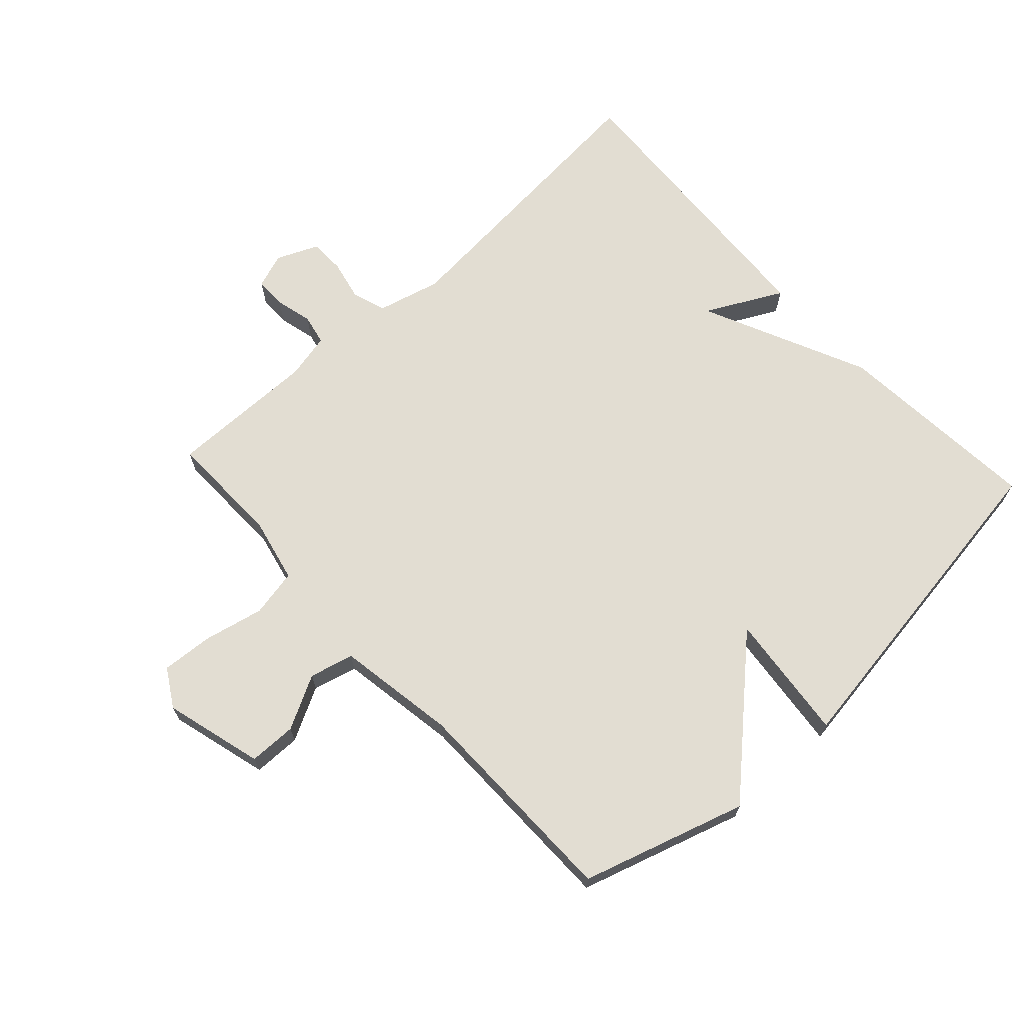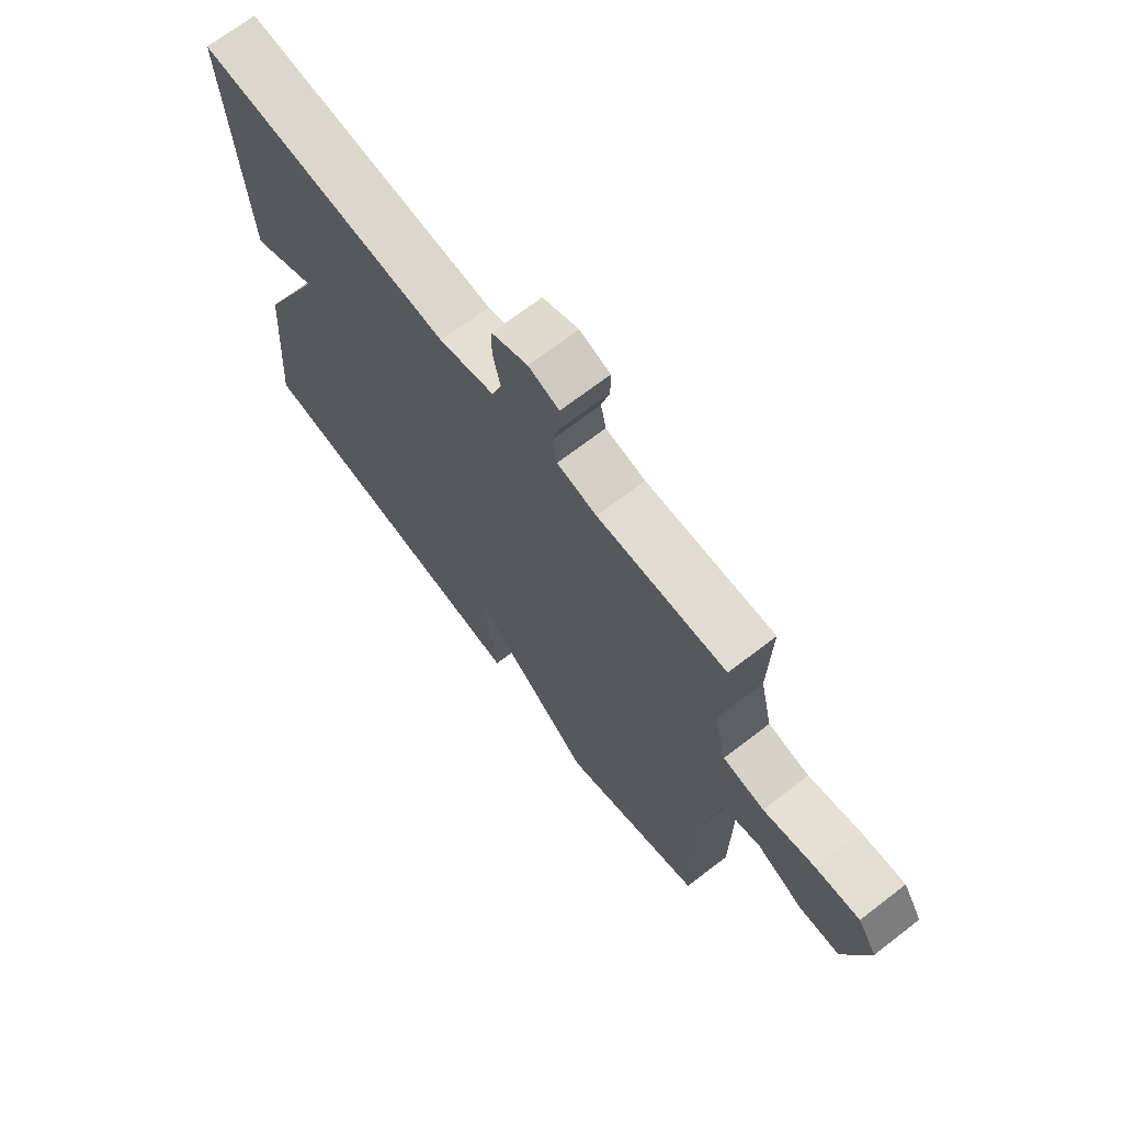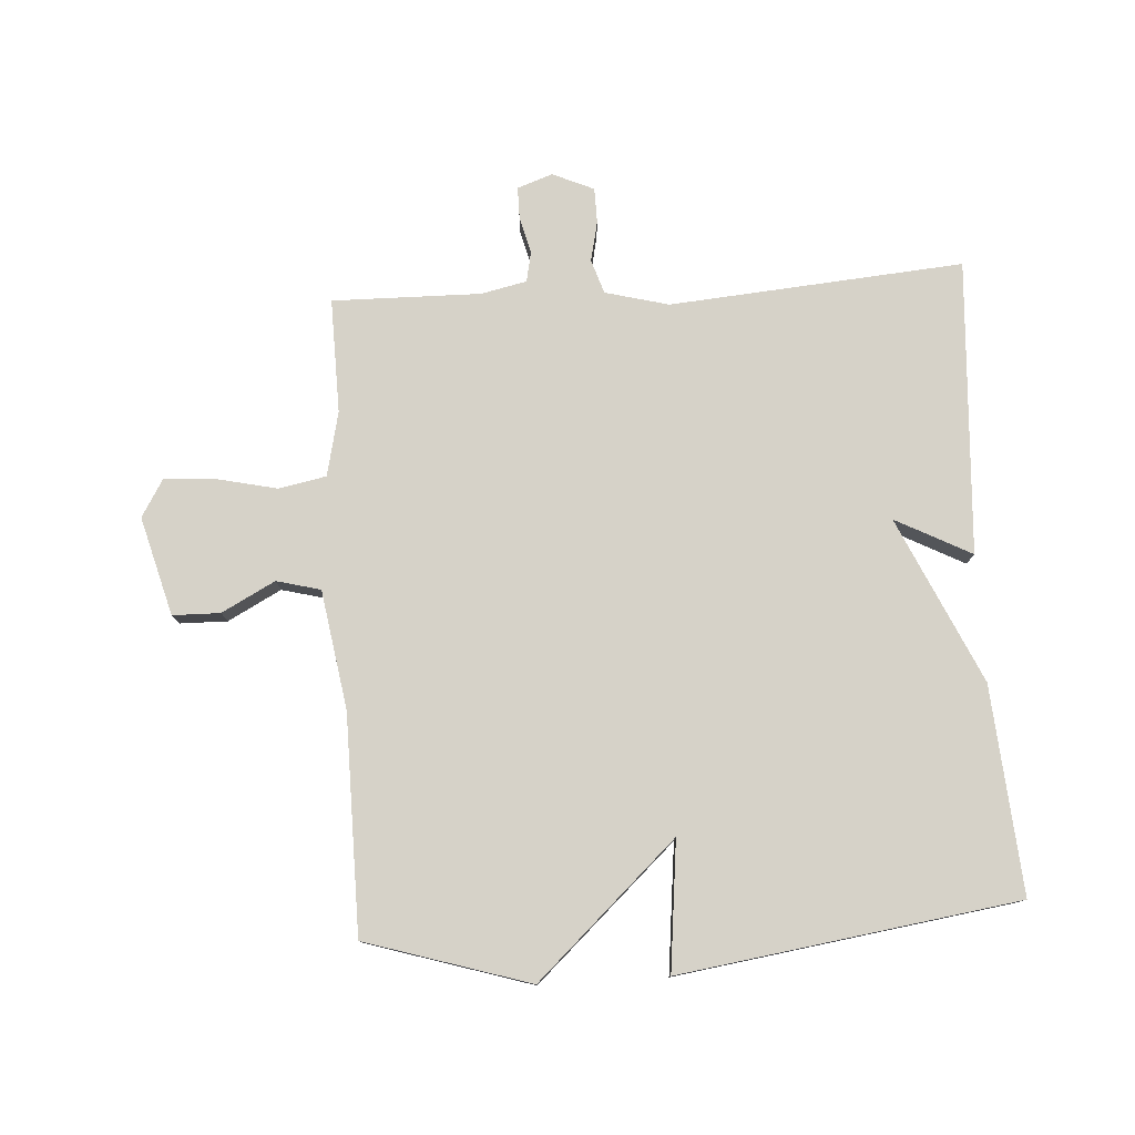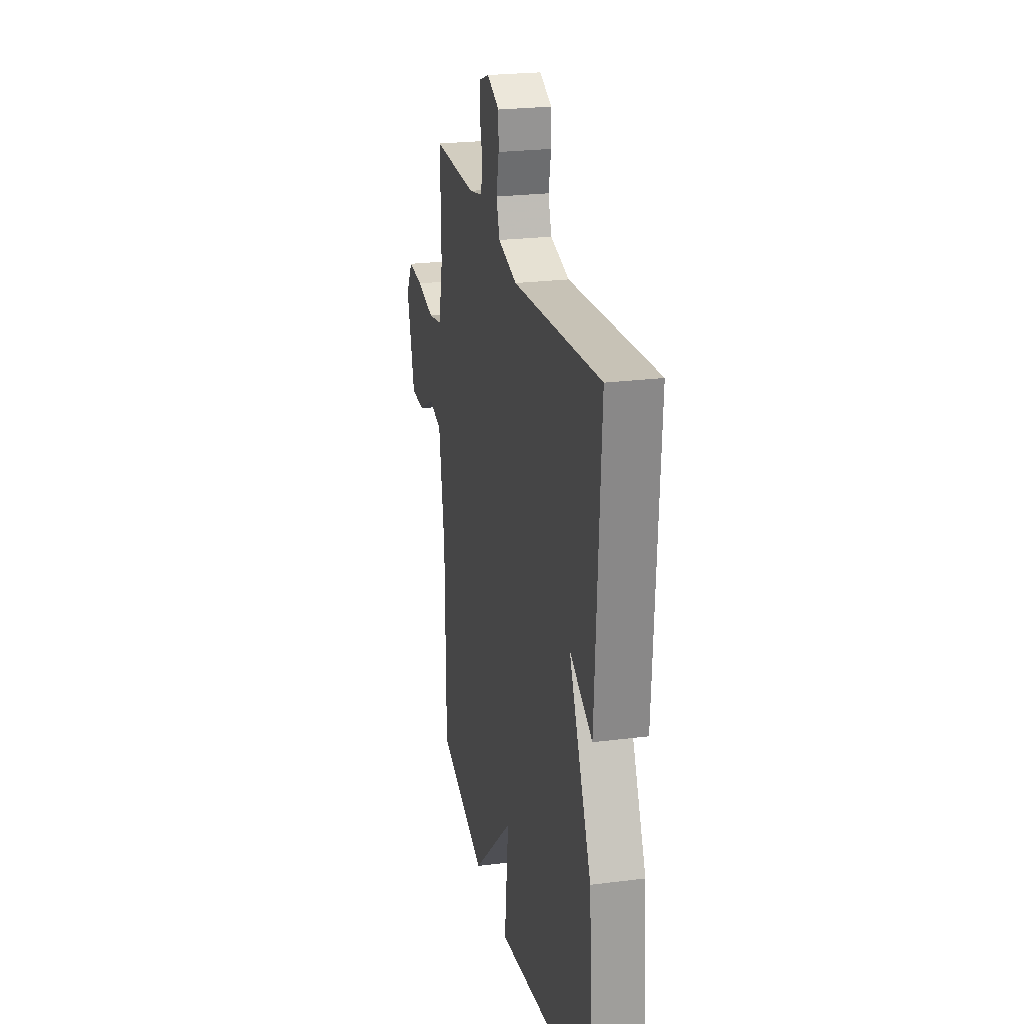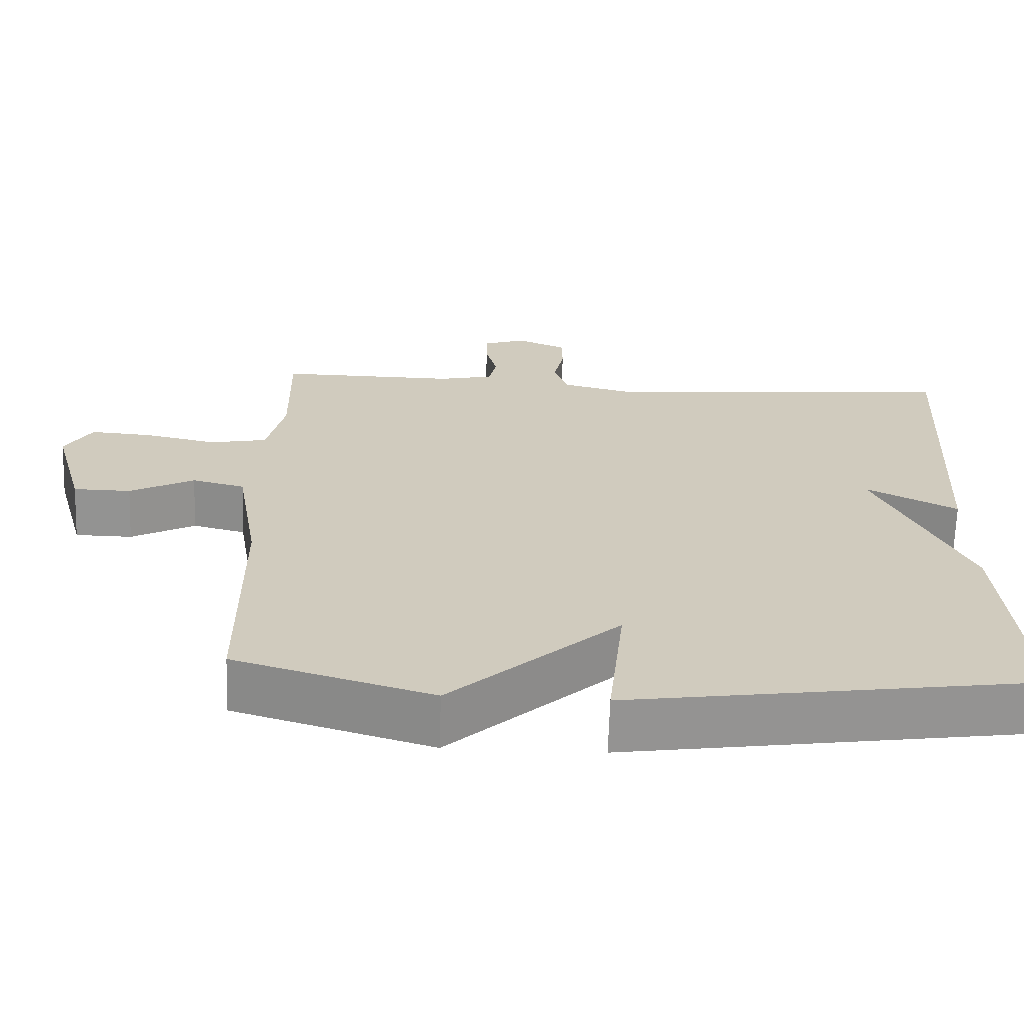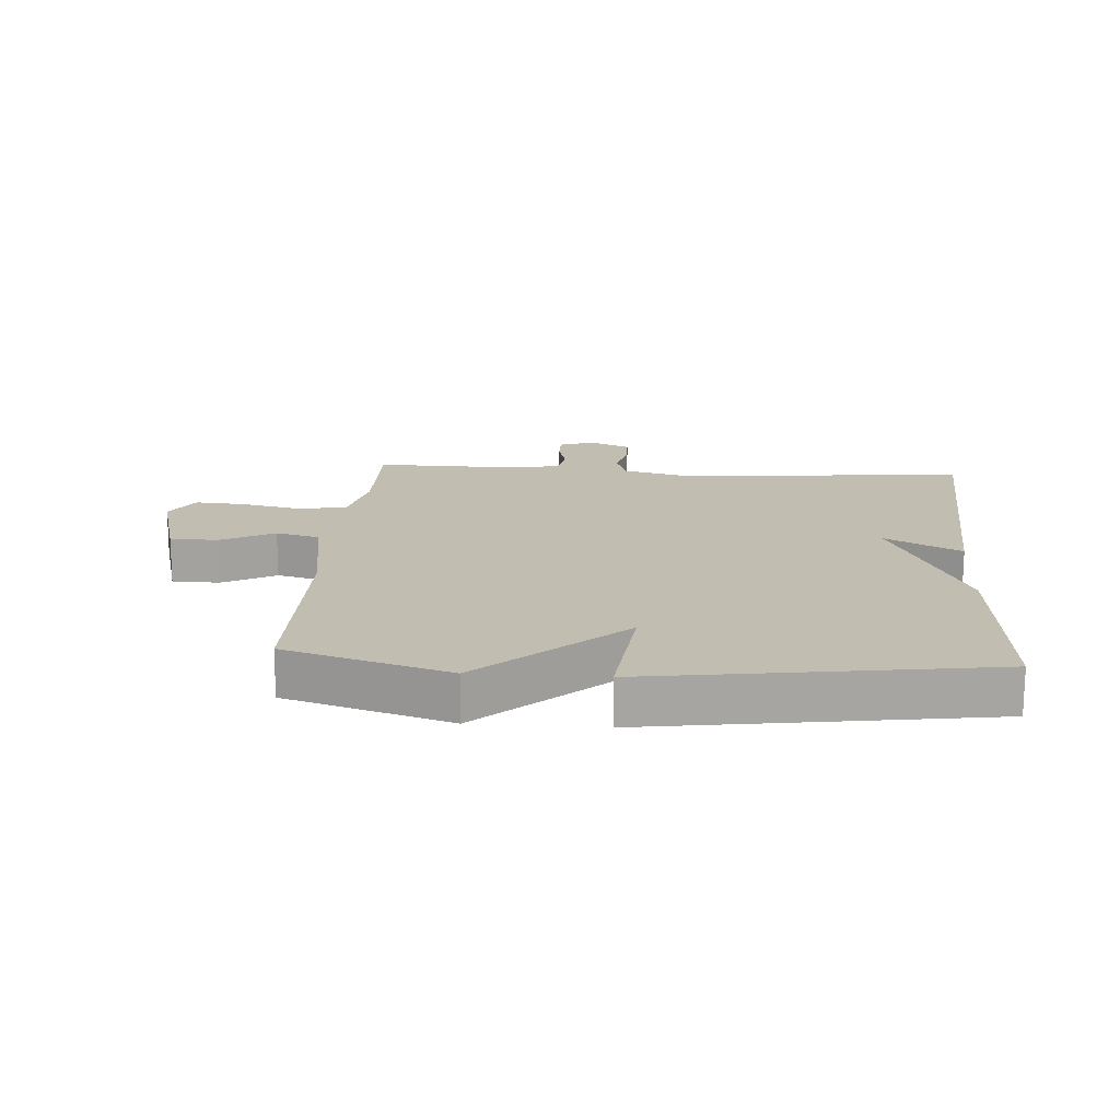
<metadata>
{"format":"obj","ext":"obj","renderer":"f3d","projection":"perspective","resolution":1024,"background":"white","views":[{"elev":68.3,"azim":137.4,"up":"+Y"},{"elev":69.7,"azim":52.4,"up":"+Z"},{"elev":78.2,"azim":176.5,"up":"+Y"},{"elev":24.0,"azim":-102.0,"up":"+Z"},{"elev":-66.7,"azim":178.2,"up":"+Z"},{"elev":16.8,"azim":-175.9,"up":"+Y"}]}
</metadata>
<code>
v 0.5 0.07 -0.5
v 0.239 0.07 -0.58
v 0.017 0.07 -0.375
v 0.039 0.07 -0.58
v -0.5 0.07 -0.5
v -0.473 0.07 -0.17
v -0.352 0.07 0.093
v -0.473 0.07 0.03
v -0.5 0.07 0.5
v -0.032 0.07 0.461
v 0.069 0.07 0.487
v 0.087 0.07 0.541
v 0.073 0.07 0.605
v 0.074 0.07 0.661
v 0.14 0.07 0.69
v 0.196 0.07 0.67
v 0.196 0.07 0.62
v 0.181 0.07 0.561
v 0.191 0.07 0.513
v 0.264 0.07 0.497
v 0.5 0.07 0.5
v 0.496 0.07 0.318
v 0.519 0.07 0.215
v 0.595 0.07 0.2
v 0.69 0.07 0.221
v 0.772 0.07 0.227
v 0.808 0.07 0.167
v 0.765 0.07 0.01
v 0.689 0.07 0.009
v 0.604 0.07 0.054
v 0.534 0.07 0.036
v 0.503 0.07 -0.153
v 0.5 0 -0.5
v 0.239 0 -0.58
v 0.017 0 -0.375
v 0.039 0 -0.58
v -0.5 0 -0.5
v -0.473 0 -0.17
v -0.352 0 0.093
v -0.473 0 0.03
v -0.5 0 0.5
v -0.032 0 0.461
v 0.069 0 0.487
v 0.087 0 0.541
v 0.073 0 0.605
v 0.074 0 0.661
v 0.14 0 0.69
v 0.196 0 0.67
v 0.196 0 0.62
v 0.181 0 0.561
v 0.191 0 0.513
v 0.264 0 0.497
v 0.5 0 0.5
v 0.496 0 0.318
v 0.519 0 0.215
v 0.595 0 0.2
v 0.69 0 0.221
v 0.772 0 0.227
v 0.808 0 0.167
v 0.765 0 0.01
v 0.689 0 0.009
v 0.604 0 0.054
v 0.534 0 0.036
v 0.503 0 -0.153
f 28 29 30
f 27 28 30
f 26 27 30
f 25 26 30
f 24 25 30
f 23 24 30 31
f 22 23 31 32
f 20 21 22
f 1 2 3
f 32 1 3
f 22 32 3
f 20 22 3
f 19 20 3
f 16 17 18
f 15 16 18
f 14 15 18
f 13 14 18
f 12 13 18
f 18 19 3
f 12 18 3
f 11 12 3
f 7 8 9 10
f 5 6 7
f 4 5 7
f 3 4 7
f 3 7 10 11
f 62 61 60
f 62 60 59
f 62 59 58
f 62 58 57
f 62 57 56
f 63 62 56 55
f 64 63 55 54
f 54 53 52
f 35 34 33
f 35 33 64
f 35 64 54
f 35 54 52
f 35 52 51
f 50 49 48
f 50 48 47
f 50 47 46
f 50 46 45
f 50 45 44
f 35 51 50
f 35 50 44
f 35 44 43
f 42 41 40 39
f 39 38 37
f 39 37 36
f 39 36 35
f 43 42 39 35
f 1 33 34 2
f 2 34 35 3
f 3 35 36 4
f 4 36 37 5
f 5 37 38 6
f 6 38 39 7
f 7 39 40 8
f 8 40 41 9
f 9 41 42 10
f 10 42 43 11
f 11 43 44 12
f 12 44 45 13
f 13 45 46 14
f 14 46 47 15
f 15 47 48 16
f 16 48 49 17
f 17 49 50 18
f 18 50 51 19
f 19 51 52 20
f 20 52 53 21
f 21 53 54 22
f 22 54 55 23
f 23 55 56 24
f 24 56 57 25
f 25 57 58 26
f 26 58 59 27
f 27 59 60 28
f 28 60 61 29
f 29 61 62 30
f 30 62 63 31
f 31 63 64 32
f 32 64 33 1

</code>
